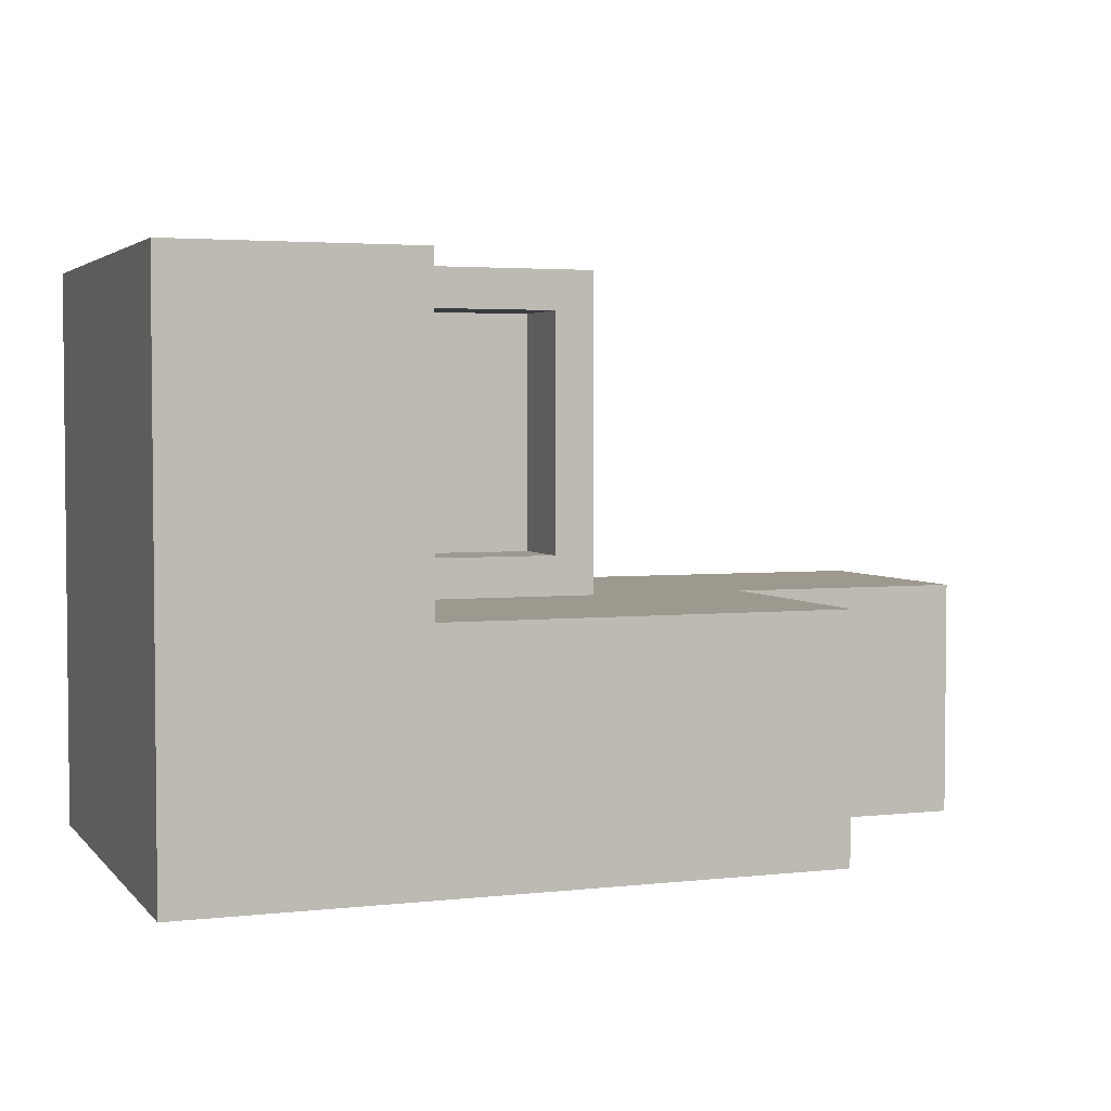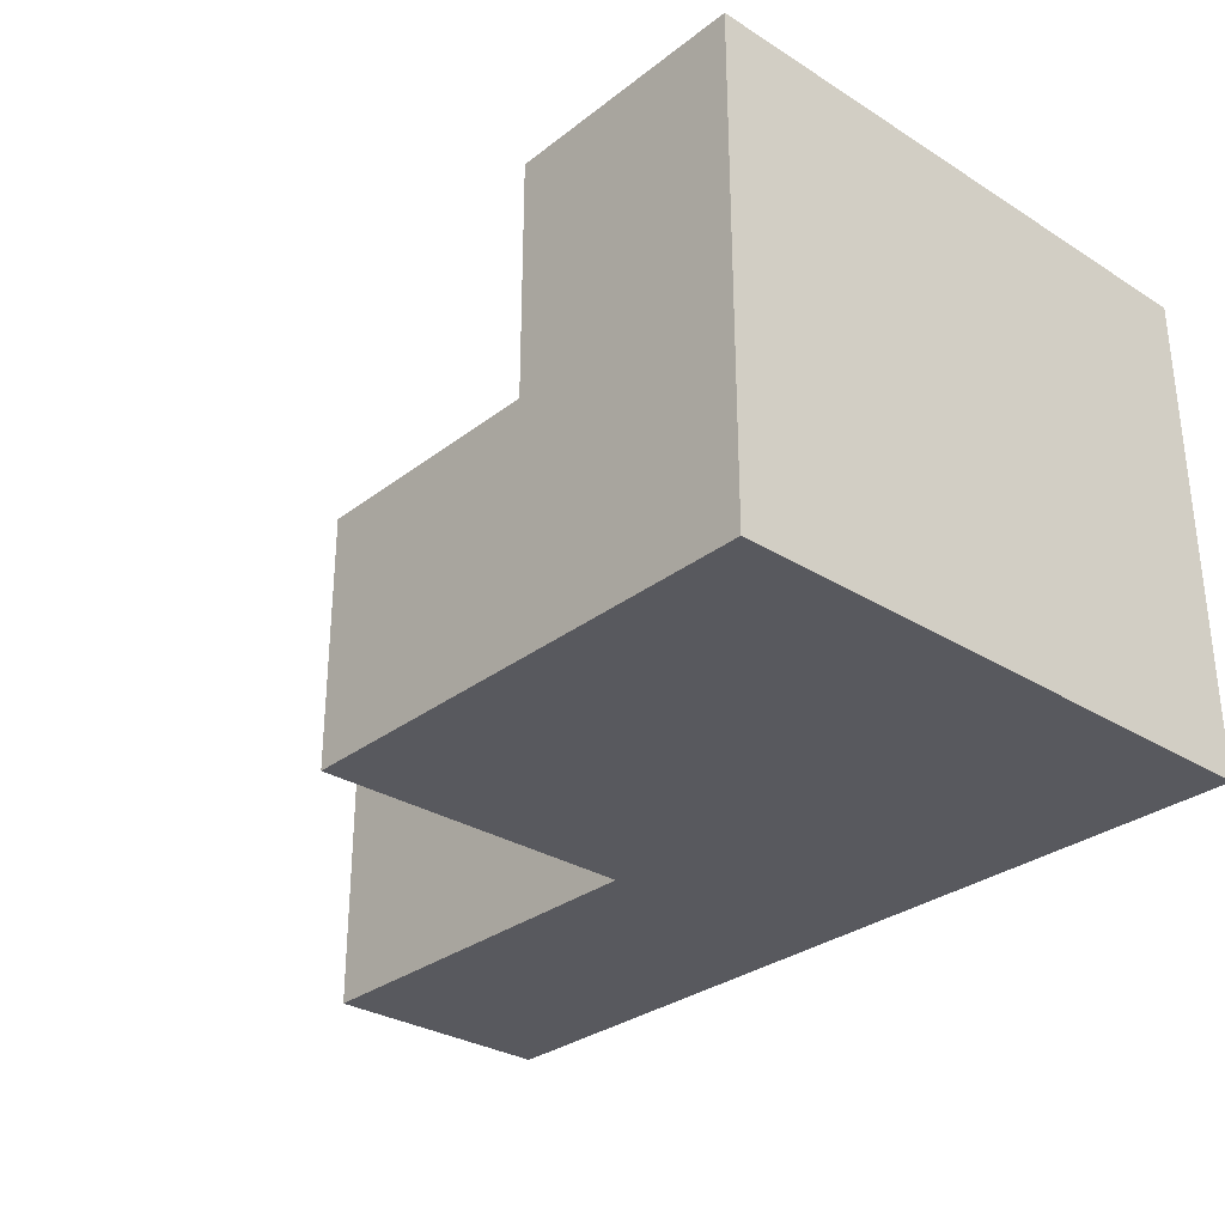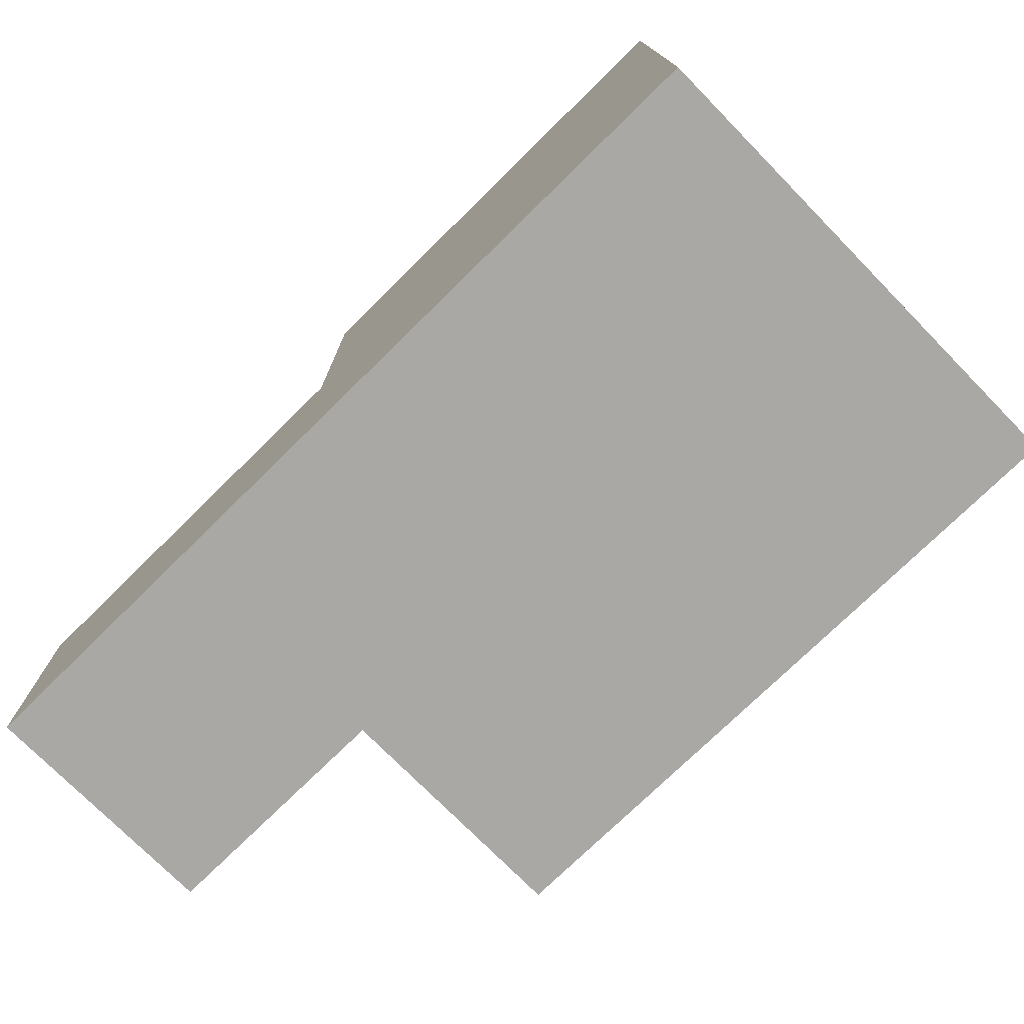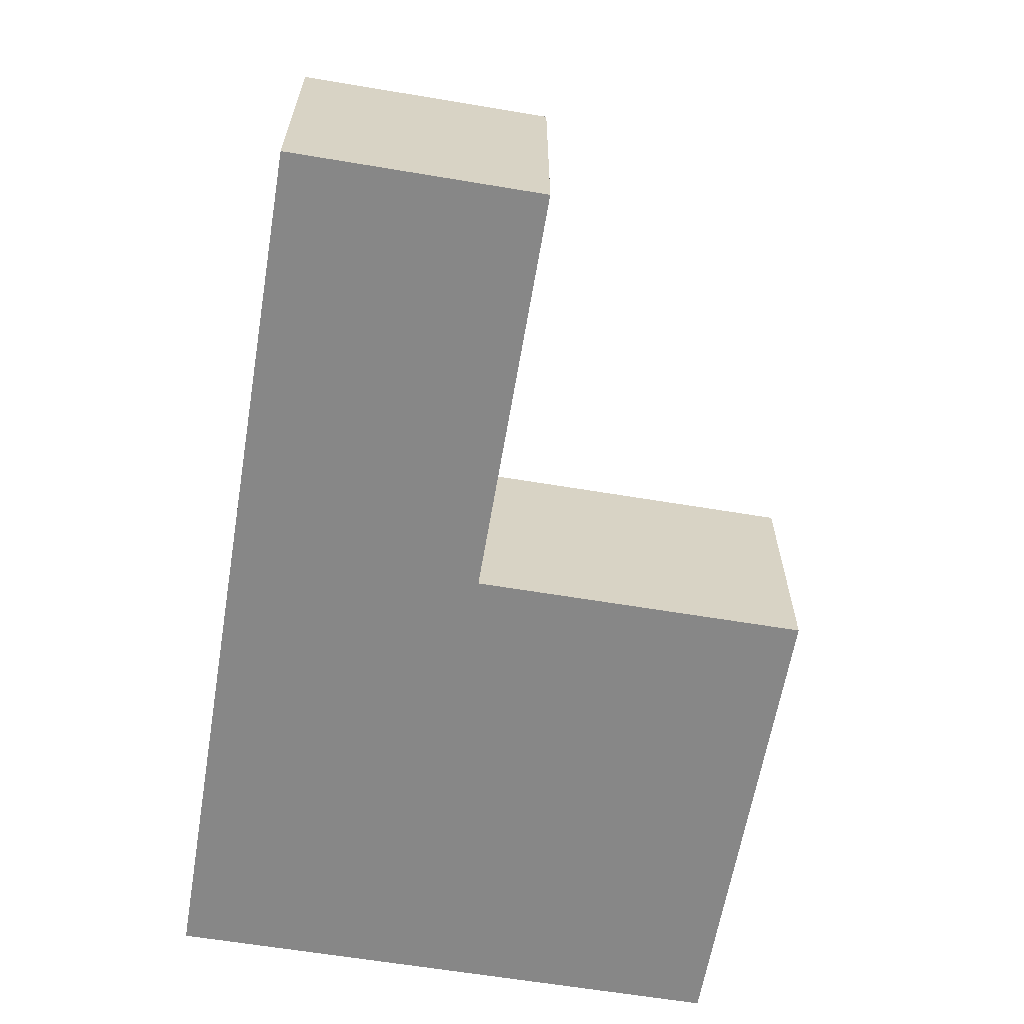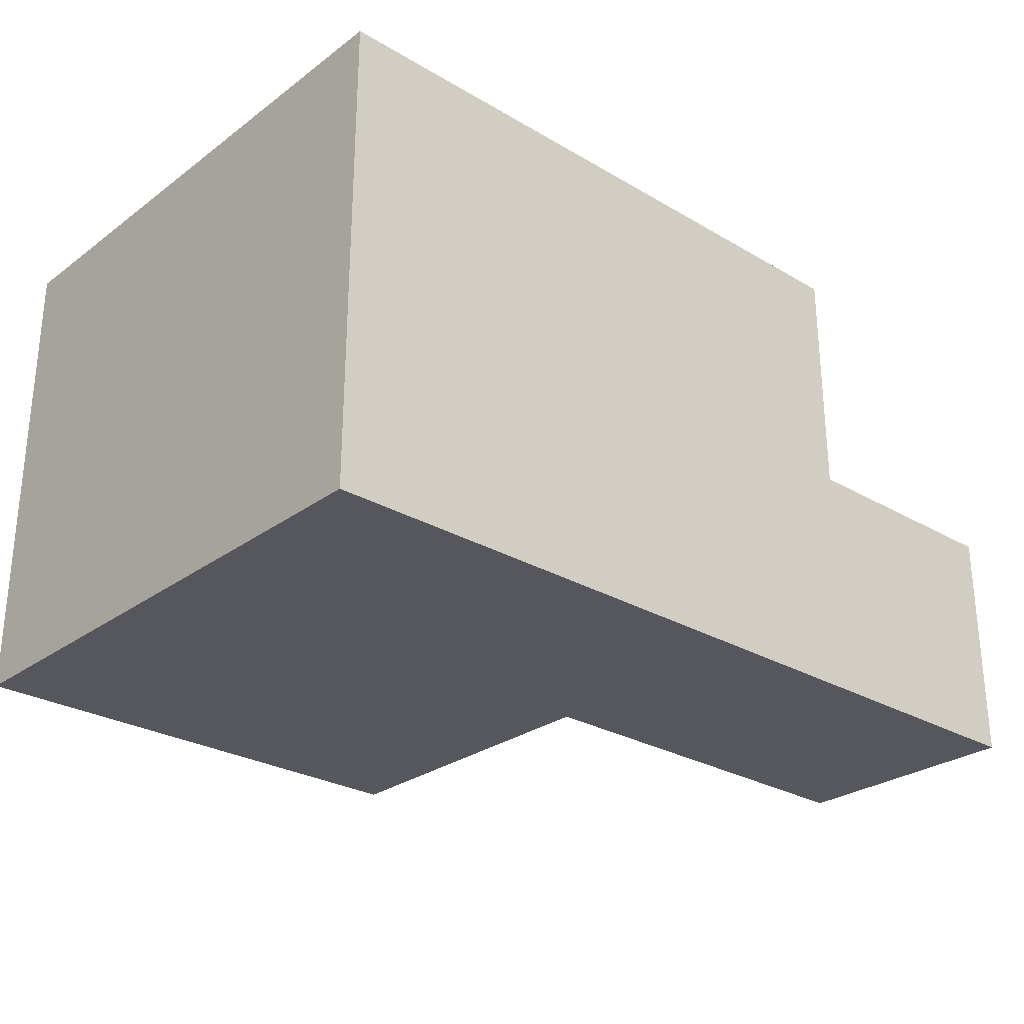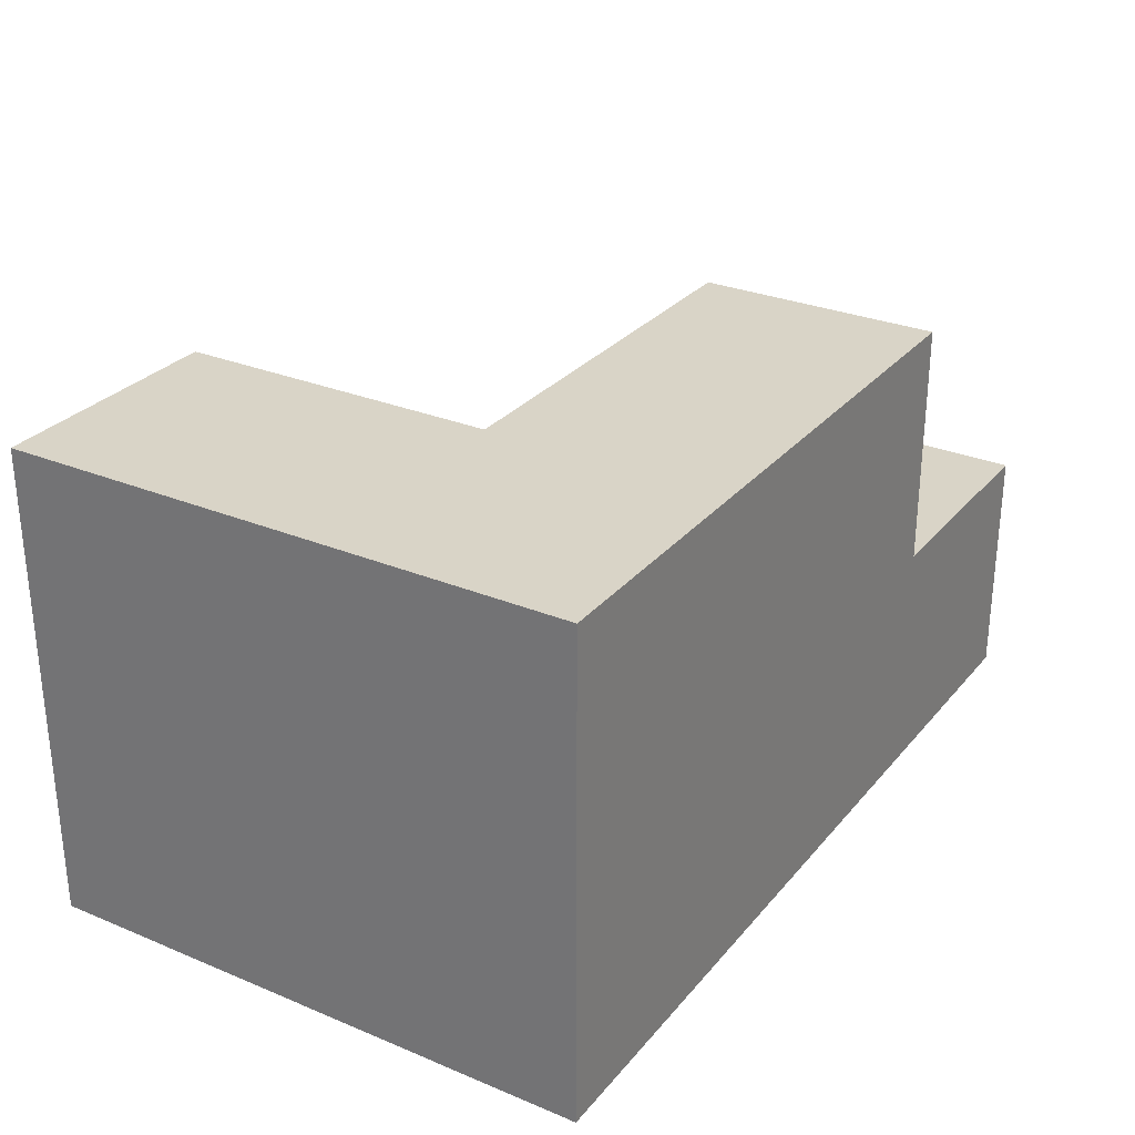
<metadata>
{"format":"obj","ext":"obj","renderer":"f3d","projection":"perspective","resolution":1024,"background":"white","views":[{"elev":3.4,"azim":159.4,"up":"+Z"},{"elev":-30.3,"azim":47.9,"up":"+Y"},{"elev":-74.9,"azim":44.5,"up":"+Z"},{"elev":-62.6,"azim":-99.6,"up":"+Y"},{"elev":-27.5,"azim":138.1,"up":"+Y"},{"elev":28.8,"azim":121.7,"up":"+Y"}]}
</metadata>
<code>
g pb_Mesh103212
v -0 0 -2
v -10 0 -2
v -0 0 4
v -10 0 4
v 6 0 -2
v 6 0 4
v 6 0 12
v -0 0 12
v -0 0 4
v -10 0 4
v -10 6 4
v -0 6 4
v -10 12 4
v -0 12 4
v -16 0 4
v -16 0 -2
v -16 6 -2
v -16 6 4
v -10 6 4
v -10 6 -2
v -10 12 -2
v -10 12 4
v -10 6 -2
v -0 0 -2
v -0 6 -2
v -10 0 -2
v -10 12 -2
v -0 12 -2
v 6 6 -2
v 6 0 4
v 6 6 4
v 6 0 -2
v 6 12 -2
v 6 12 4
v 6 6 -2
v 6 12 -2
v 6 0 -2
v 6 0 12
v -0 0 12
v -0 6 12
v 6 6 12
v -0 12 12
v 6 12 12
v -6 0 12
v -6 0 4
v -6 6 4
v -6 6 12
v -0 6 12
v -0 6 4
v -0 12 4
v -0 12 12
v 6 6 12
v 6 12 12
v 6 0 12
v -16 0 4
v -16 0 -2
v -16 0 -2
v -16 6 -2
v -16 6 4
v -16 0 4
v -6 0 12
v -6 0 4
v -0 0 4
v -0 6 4
v -6 0 4
v -6 6 4
v -6 6 12
v -6 0 12
v -1 6 5
v -1 6 11
v -1 4 5
v -1 4 11
v -5 6 5
v -1 6 5
v -5 4 5
v -1 4 5
v -1 6 11
v -5 6 11
v -1 4 11
v -5 4 11
v -5 6 11
v -5 6 5
v -5 4 11
v -5 4 5
v -0 12 4
v -10 12 4
v -0 12 -2
v -10 12 -2
v 6 12 4
v 6 12 -2
v -0 12 12
v 6 12 12
v -10 6 -2
v -10 6 4
v -16 6 -2
v -16 6 4
v -1 4 5
v -1 4 11
v -5 4 5
v -5 4 11
v -0 6 4
v -0 6 12
v -1 6 5
v -1 6 11
v -6 6 4
v -5 6 5
v -6 6 12
v -5 6 11
g pb_Mesh103212_0
f 3 2 1
f 3 4 2
f 5 3 1
f 5 6 3
f 7 3 6
f 7 8 3
f 11 10 9
f 11 9 12
f 13 11 12
f 13 12 14
f 17 16 15
f 17 15 18
f 21 20 19
f 21 19 22
f 25 24 23
f 24 26 23
f 28 25 27
f 25 23 27
f 31 30 29
f 30 32 29
f 34 31 33
f 31 29 33
f 36 35 28
f 35 25 28
f 35 37 25
f 37 24 25
f 40 39 38
f 40 38 41
f 42 40 41
f 42 41 43
f 46 45 44
f 46 44 47
f 50 49 48
f 50 48 51
f 53 52 34
f 52 31 34
f 52 54 31
f 54 30 31
f 55 2 4
f 55 56 2
f 57 23 26
f 57 58 23
f 59 10 11
f 59 60 10
f 61 3 8
f 61 62 3
f 65 64 63
f 65 66 64
f 67 39 40
f 67 68 39
g pb_Mesh103212_1
f 71 70 69
f 71 72 70
f 75 74 73
f 75 76 74
f 79 78 77
f 79 80 78
f 83 82 81
f 83 84 82
g pb_Mesh103212_2
f 87 86 85
f 87 88 86
f 89 87 85
f 89 90 87
f 91 89 85
f 91 92 89
f 95 94 93
f 95 96 94
f 99 98 97
f 99 100 98
f 103 102 101
f 103 104 102
f 106 101 105
f 106 103 101
f 104 107 102
f 104 108 107
f 108 105 107
f 108 106 105

</code>
